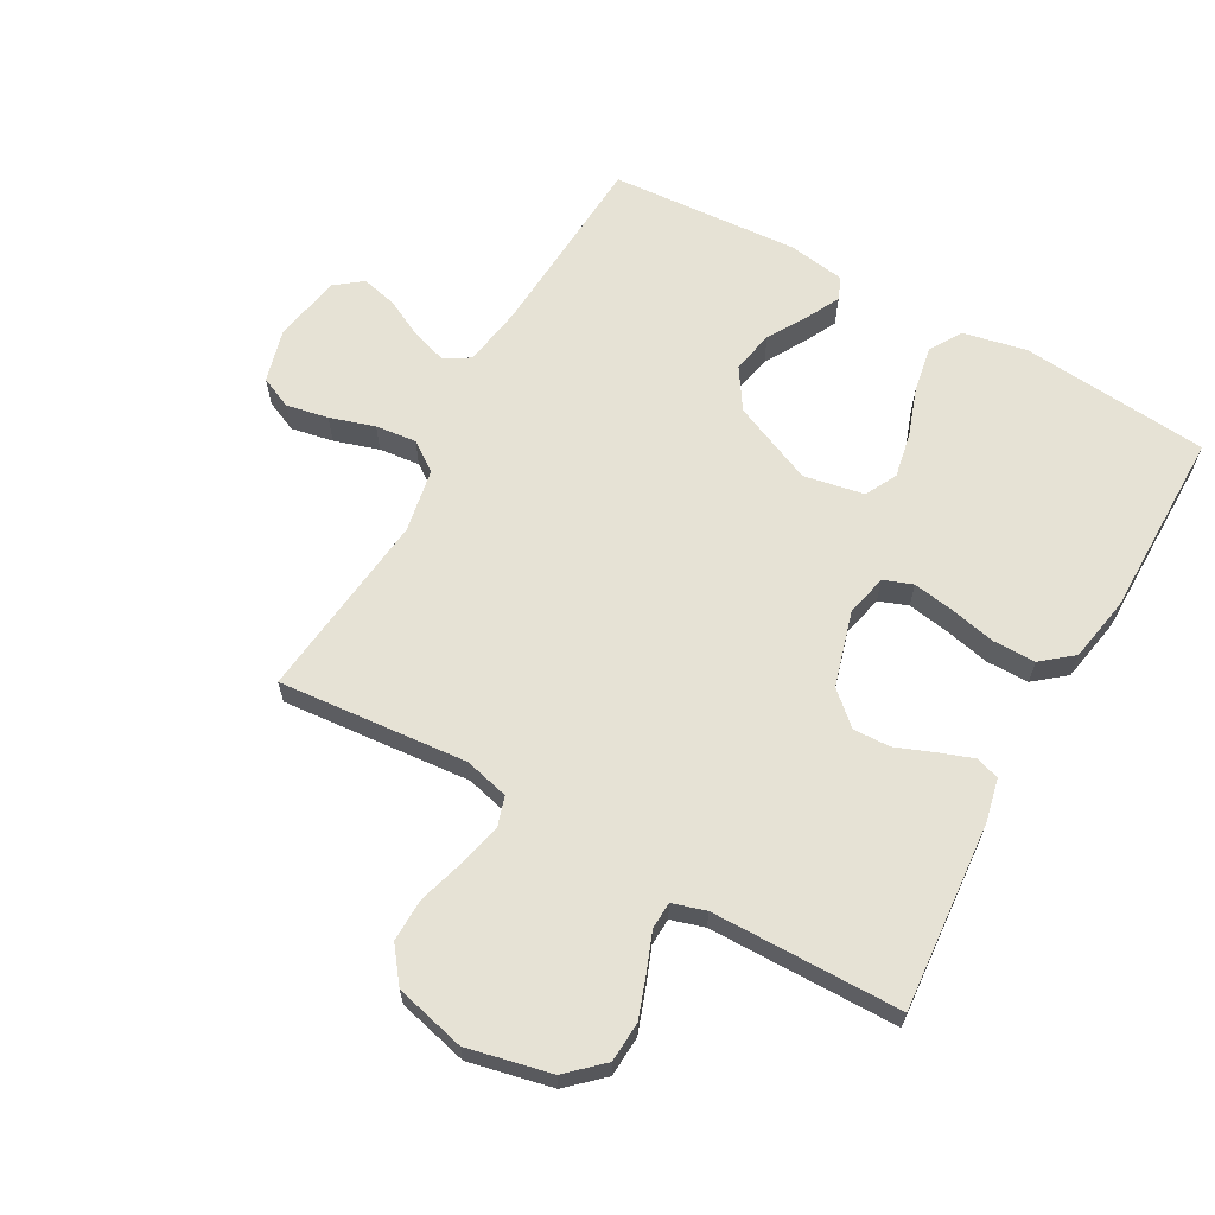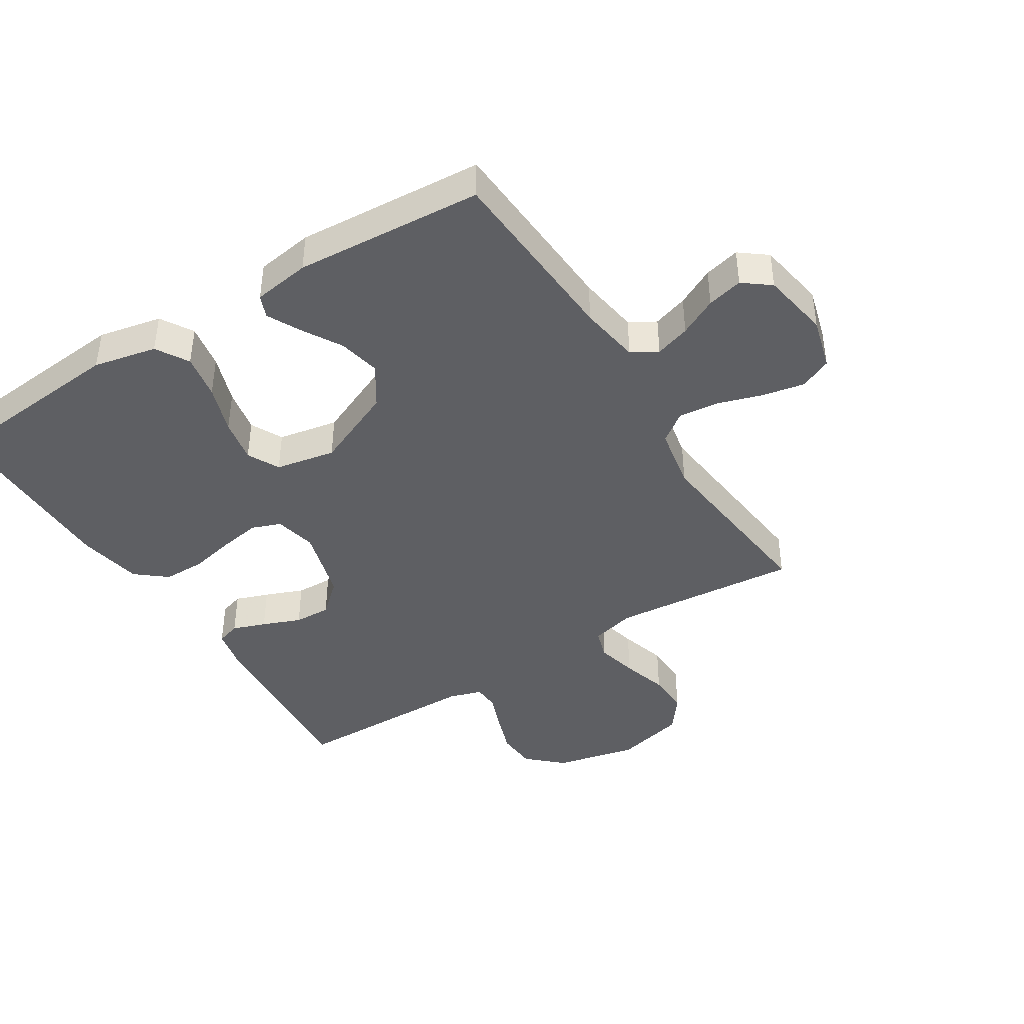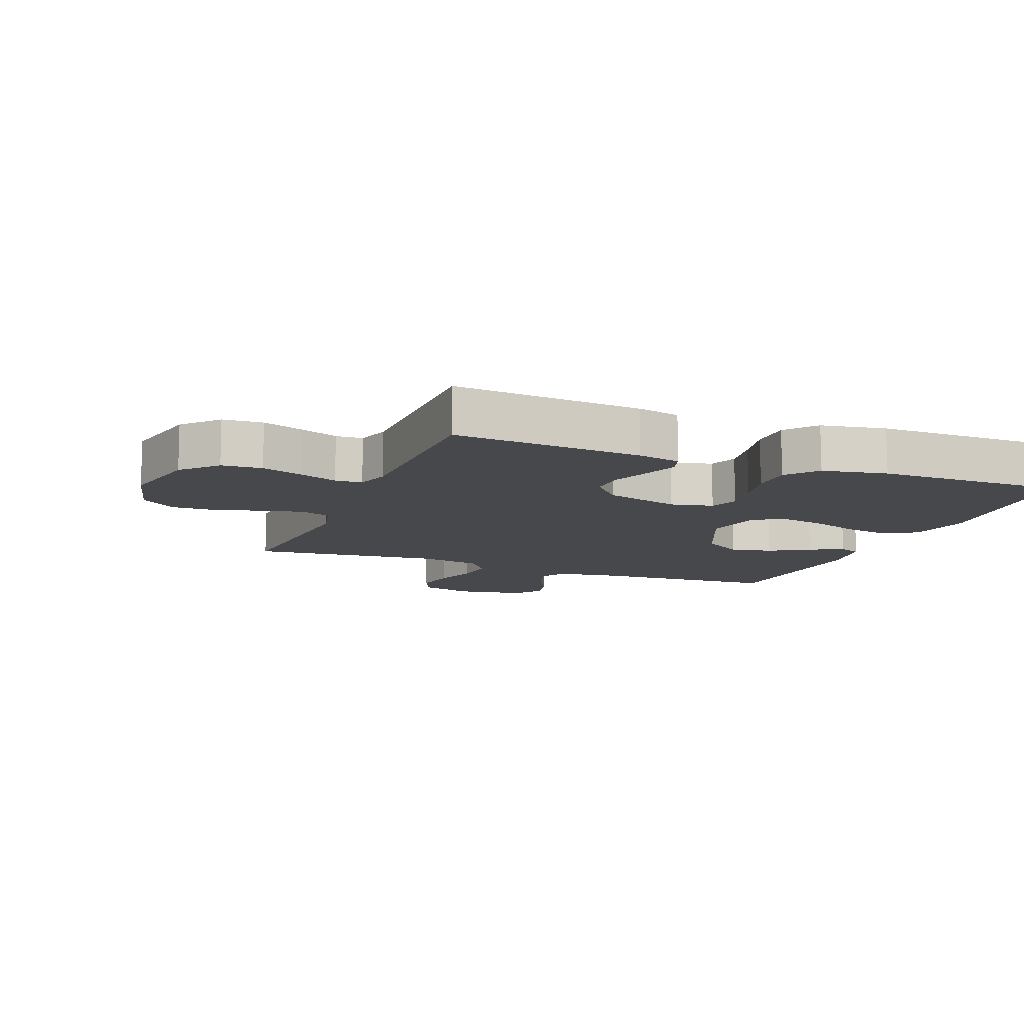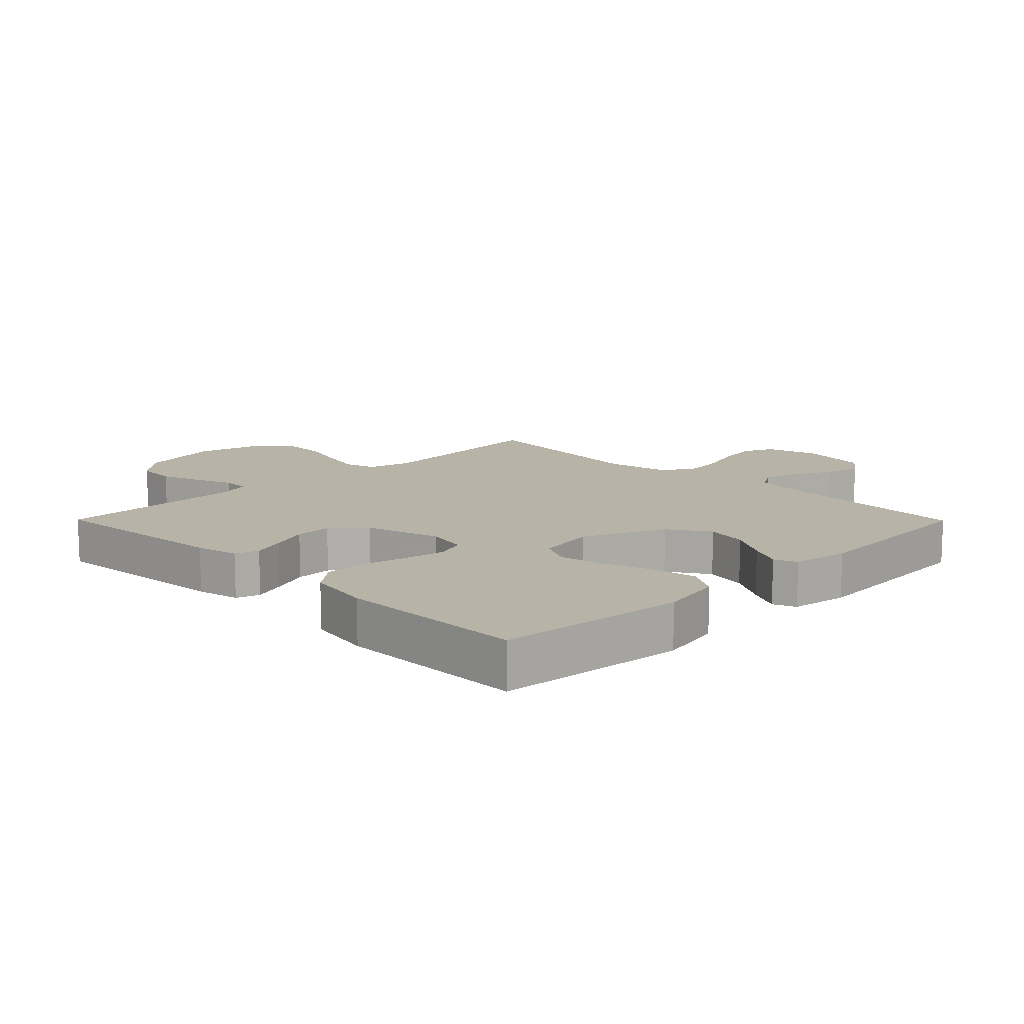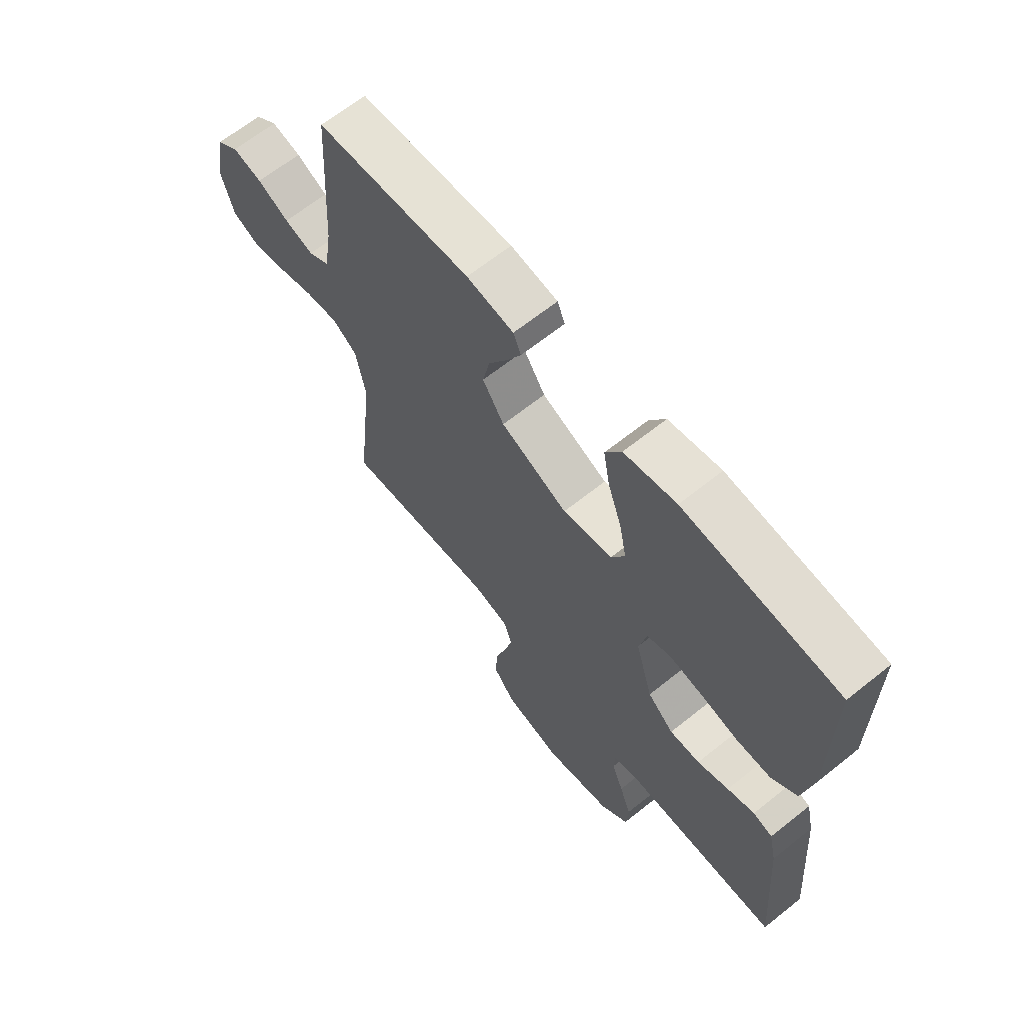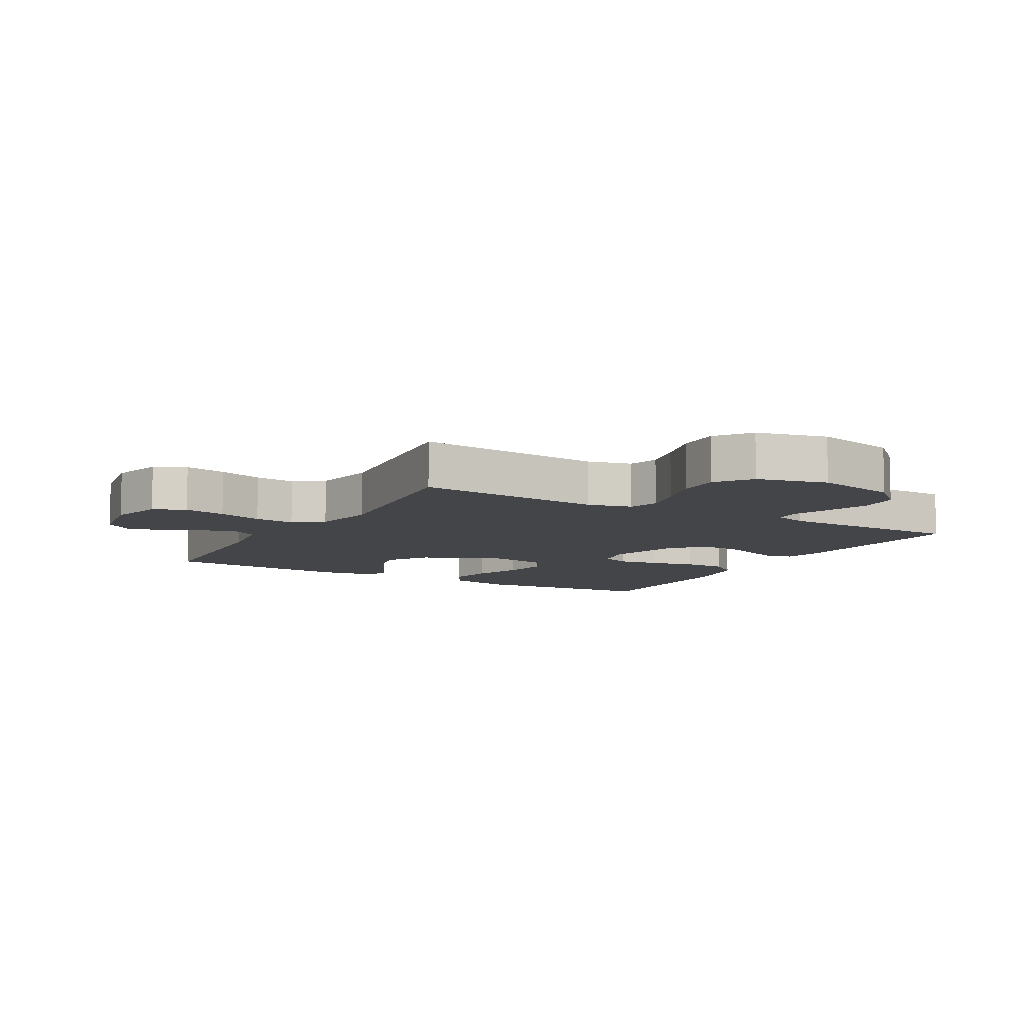
<metadata>
{"format":"obj","ext":"obj","renderer":"f3d","projection":"perspective","resolution":1024,"background":"white","views":[{"elev":63.9,"azim":-150.8,"up":"+Y"},{"elev":-41.9,"azim":32.0,"up":"+Y"},{"elev":-11.1,"azim":-111.5,"up":"+Y"},{"elev":12.6,"azim":-44.7,"up":"+Y"},{"elev":65.6,"azim":-128.8,"up":"+Z"},{"elev":-8.8,"azim":150.2,"up":"+Y"}]}
</metadata>
<code>
v 0.5 0.07 0.5
v 0.518 0.07 0.2
v 0.533 0.07 0.103
v 0.574 0.07 0.079
v 0.63 0.07 0.097
v 0.691 0.07 0.128
v 0.748 0.07 0.142
v 0.791 0.07 0.109
v 0.81 0.07 0
v 0.787 0.07 -0.084
v 0.736 0.07 -0.107
v 0.669 0.07 -0.094
v 0.598 0.07 -0.072
v 0.533 0.07 -0.065
v 0.486 0.07 -0.099
v 0.467 0.07 -0.2
v 0.5 0.07 -0.5
v 0.2 0.07 -0.474
v 0.129 0.07 -0.492
v 0.114 0.07 -0.54
v 0.13 0.07 -0.606
v 0.152 0.07 -0.68
v 0.154 0.07 -0.749
v 0.112 0.07 -0.804
v 0 0.07 -0.832
v -0.132 0.07 -0.803
v -0.187 0.07 -0.752
v -0.191 0.07 -0.688
v -0.168 0.07 -0.622
v -0.145 0.07 -0.562
v -0.147 0.07 -0.519
v -0.2 0.07 -0.503
v -0.5 0.07 -0.5
v -0.476 0.07 -0.2
v -0.461 0.07 -0.132
v -0.423 0.07 -0.12
v -0.37 0.07 -0.139
v -0.309 0.07 -0.163
v -0.25 0.07 -0.165
v -0.199 0.07 -0.119
v -0.165 0.07 0
v -0.18 0.07 0.067
v -0.226 0.07 0.084
v -0.292 0.07 0.073
v -0.364 0.07 0.057
v -0.432 0.07 0.057
v -0.481 0.07 0.097
v -0.5 0.07 0.2
v -0.5 0.07 0.5
v -0.2 0.07 0.528
v -0.099 0.07 0.507
v -0.068 0.07 0.455
v -0.081 0.07 0.383
v -0.108 0.07 0.305
v -0.122 0.07 0.234
v -0.096 0.07 0.183
v 0 0.07 0.165
v 0.13 0.07 0.222
v 0.172 0.07 0.287
v 0.158 0.07 0.354
v 0.121 0.07 0.417
v 0.094 0.07 0.47
v 0.109 0.07 0.506
v 0.2 0.07 0.52
v 0.5 0 0.5
v 0.518 0 0.2
v 0.533 0 0.103
v 0.574 0 0.079
v 0.63 0 0.097
v 0.691 0 0.128
v 0.748 0 0.142
v 0.791 0 0.109
v 0.81 0 0
v 0.787 0 -0.084
v 0.736 0 -0.107
v 0.669 0 -0.094
v 0.598 0 -0.072
v 0.533 0 -0.065
v 0.486 0 -0.099
v 0.467 0 -0.2
v 0.5 0 -0.5
v 0.2 0 -0.474
v 0.129 0 -0.492
v 0.114 0 -0.54
v 0.13 0 -0.606
v 0.152 0 -0.68
v 0.154 0 -0.749
v 0.112 0 -0.804
v 0 0 -0.832
v -0.132 0 -0.803
v -0.187 0 -0.752
v -0.191 0 -0.688
v -0.168 0 -0.622
v -0.145 0 -0.562
v -0.147 0 -0.519
v -0.2 0 -0.503
v -0.5 0 -0.5
v -0.476 0 -0.2
v -0.461 0 -0.132
v -0.423 0 -0.12
v -0.37 0 -0.139
v -0.309 0 -0.163
v -0.25 0 -0.165
v -0.199 0 -0.119
v -0.165 0 0
v -0.18 0 0.067
v -0.226 0 0.084
v -0.292 0 0.073
v -0.364 0 0.057
v -0.432 0 0.057
v -0.481 0 0.097
v -0.5 0 0.2
v -0.5 0 0.5
v -0.2 0 0.528
v -0.099 0 0.507
v -0.068 0 0.455
v -0.081 0 0.383
v -0.108 0 0.305
v -0.122 0 0.234
v -0.096 0 0.183
v 0 0 0.165
v 0.13 0 0.222
v 0.172 0 0.287
v 0.158 0 0.354
v 0.121 0 0.417
v 0.094 0 0.47
v 0.109 0 0.506
v 0.2 0 0.52
f 64 1 2
f 63 64 2
f 62 63 2
f 61 62 2
f 60 61 2
f 59 60 2 3
f 58 59 3 4
f 57 58 4
f 52 53 54
f 51 52 54
f 50 51 54
f 49 50 54
f 48 49 54
f 47 48 54
f 46 47 54
f 45 46 54
f 44 45 54
f 43 44 54 55
f 42 43 55 56
f 36 37 38
f 35 36 38
f 34 35 38
f 33 34 38
f 32 33 38
f 31 32 38 39
f 28 29 30
f 27 28 30
f 26 27 30
f 25 26 30
f 24 25 30
f 23 24 30
f 22 23 30
f 21 22 30
f 20 21 30 31
f 31 39 40
f 20 31 40
f 19 20 40
f 16 17 18
f 19 40 41
f 18 19 41
f 16 18 41
f 15 16 41
f 11 12 13
f 10 11 13
f 9 10 13
f 8 9 13
f 7 8 13
f 6 7 13
f 5 6 13
f 4 5 13 14
f 42 56 57
f 41 42 57
f 15 41 57
f 14 15 57
f 4 14 57
f 66 65 128
f 66 128 127
f 66 127 126
f 66 126 125
f 66 125 124
f 67 66 124 123
f 68 67 123 122
f 68 122 121
f 118 117 116
f 118 116 115
f 118 115 114
f 118 114 113
f 118 113 112
f 118 112 111
f 118 111 110
f 118 110 109
f 118 109 108
f 119 118 108 107
f 120 119 107 106
f 102 101 100
f 102 100 99
f 102 99 98
f 102 98 97
f 102 97 96
f 103 102 96 95
f 94 93 92
f 94 92 91
f 94 91 90
f 94 90 89
f 94 89 88
f 94 88 87
f 94 87 86
f 94 86 85
f 95 94 85 84
f 104 103 95
f 104 95 84
f 104 84 83
f 82 81 80
f 105 104 83
f 105 83 82
f 105 82 80
f 105 80 79
f 77 76 75
f 77 75 74
f 77 74 73
f 77 73 72
f 77 72 71
f 77 71 70
f 77 70 69
f 78 77 69 68
f 121 120 106
f 121 106 105
f 121 105 79
f 121 79 78
f 121 78 68
f 1 65 66 2
f 2 66 67 3
f 3 67 68 4
f 4 68 69 5
f 5 69 70 6
f 6 70 71 7
f 7 71 72 8
f 8 72 73 9
f 9 73 74 10
f 10 74 75 11
f 11 75 76 12
f 12 76 77 13
f 13 77 78 14
f 14 78 79 15
f 15 79 80 16
f 16 80 81 17
f 17 81 82 18
f 18 82 83 19
f 19 83 84 20
f 20 84 85 21
f 21 85 86 22
f 22 86 87 23
f 23 87 88 24
f 24 88 89 25
f 25 89 90 26
f 26 90 91 27
f 27 91 92 28
f 28 92 93 29
f 29 93 94 30
f 30 94 95 31
f 31 95 96 32
f 32 96 97 33
f 33 97 98 34
f 34 98 99 35
f 35 99 100 36
f 36 100 101 37
f 37 101 102 38
f 38 102 103 39
f 39 103 104 40
f 40 104 105 41
f 41 105 106 42
f 42 106 107 43
f 43 107 108 44
f 44 108 109 45
f 45 109 110 46
f 46 110 111 47
f 47 111 112 48
f 48 112 113 49
f 49 113 114 50
f 50 114 115 51
f 51 115 116 52
f 52 116 117 53
f 53 117 118 54
f 54 118 119 55
f 55 119 120 56
f 56 120 121 57
f 57 121 122 58
f 58 122 123 59
f 59 123 124 60
f 60 124 125 61
f 61 125 126 62
f 62 126 127 63
f 63 127 128 64
f 64 128 65 1

</code>
